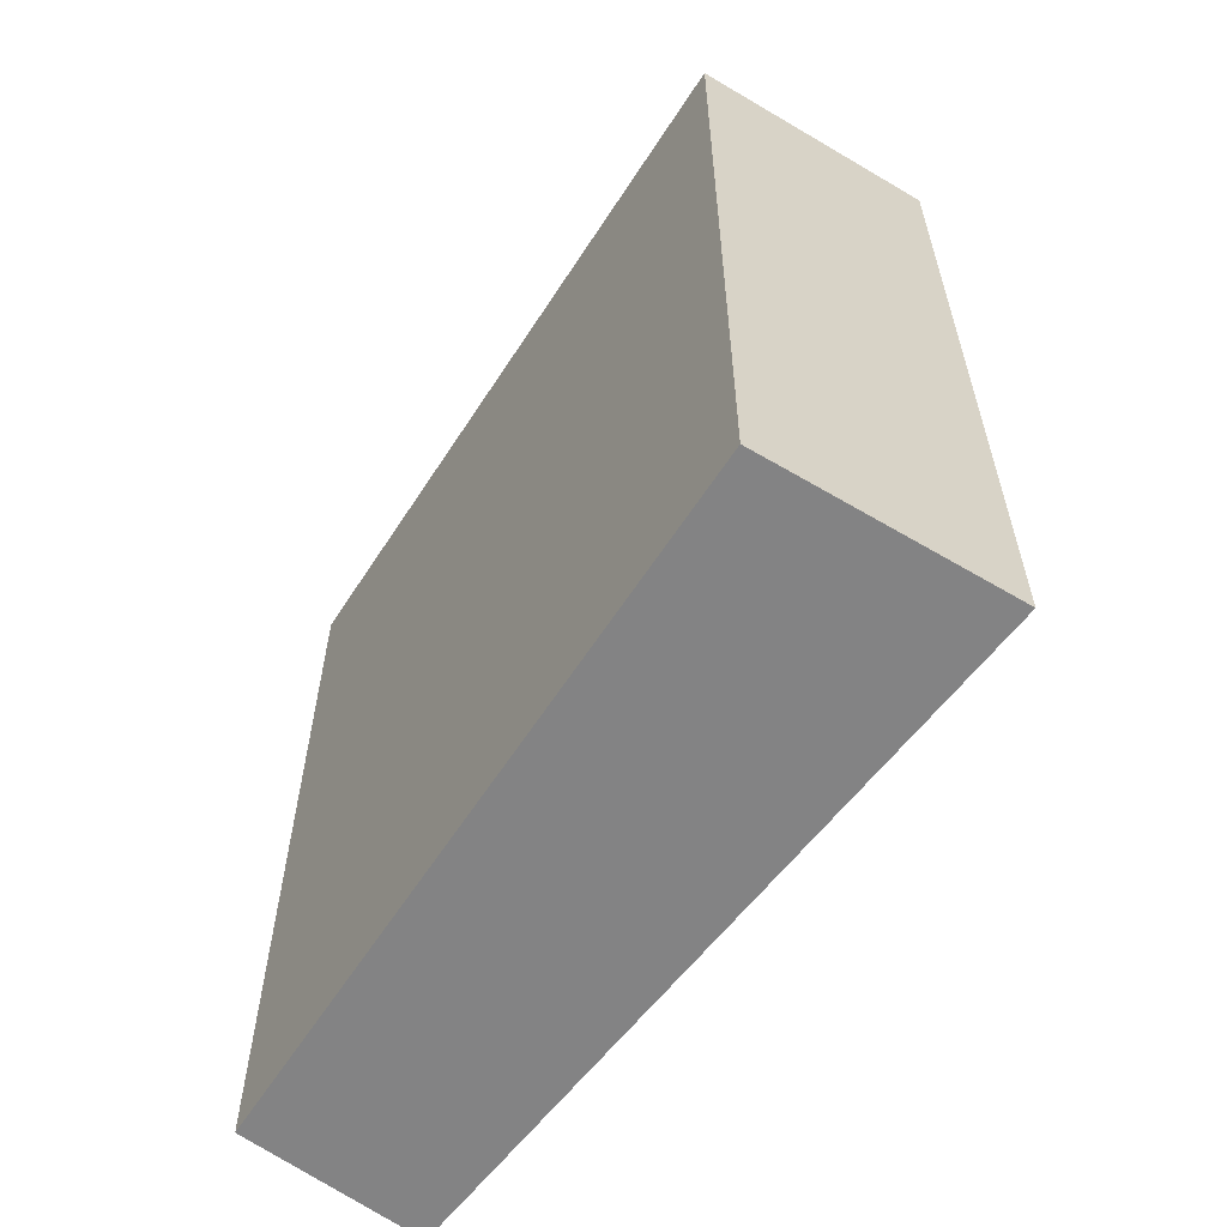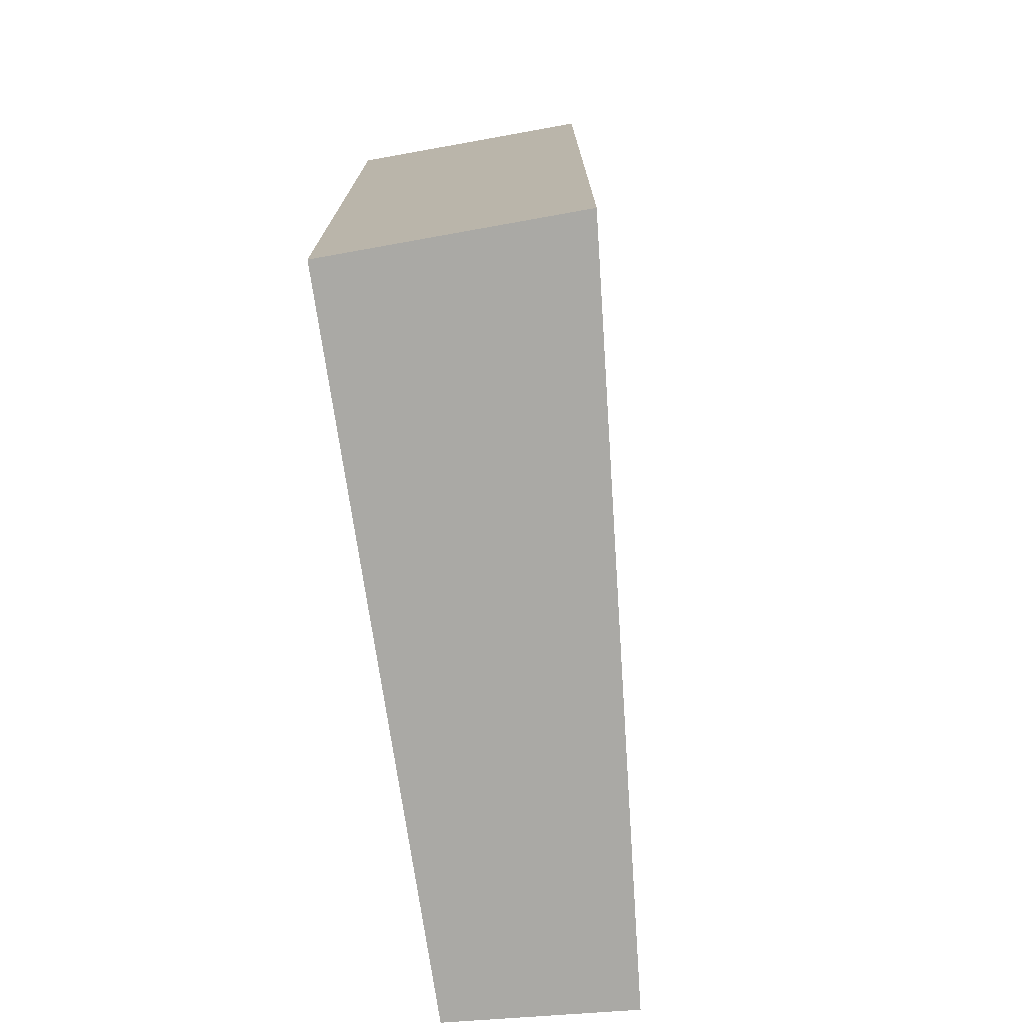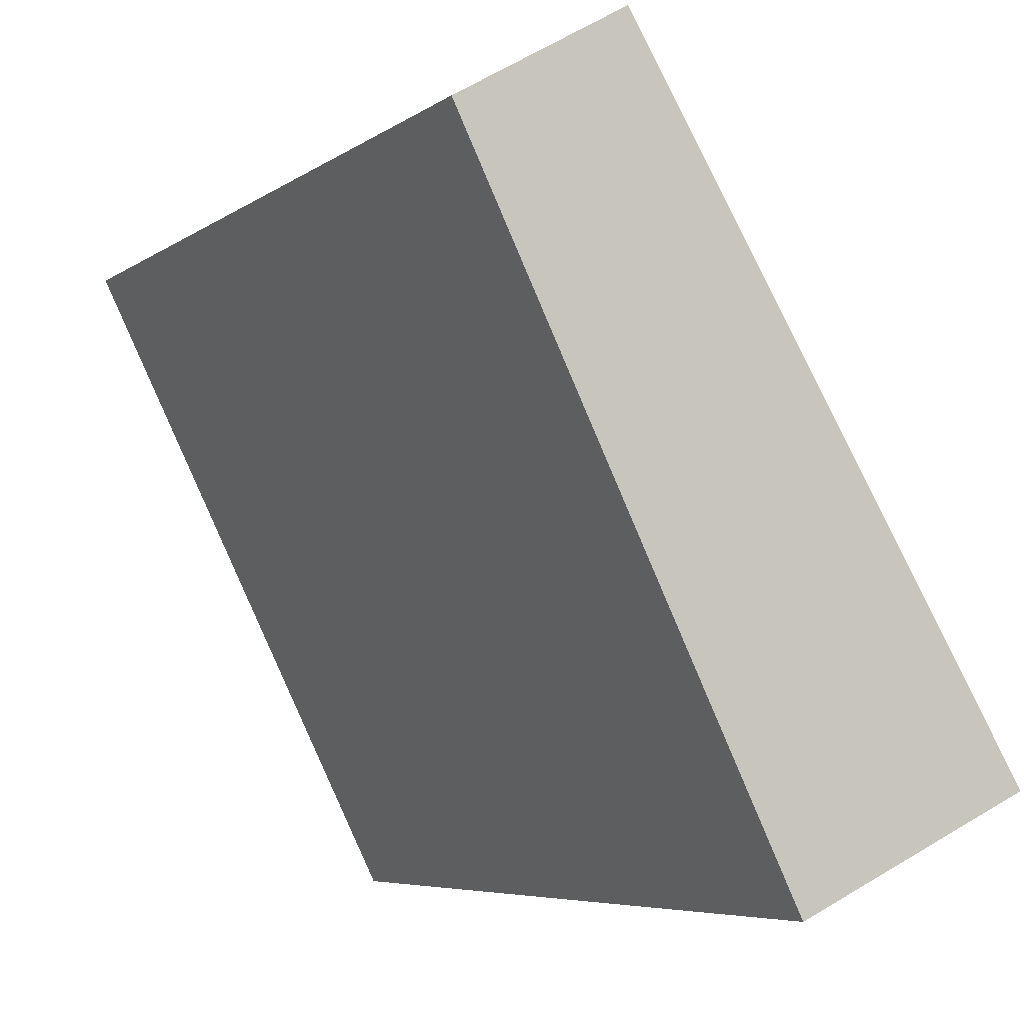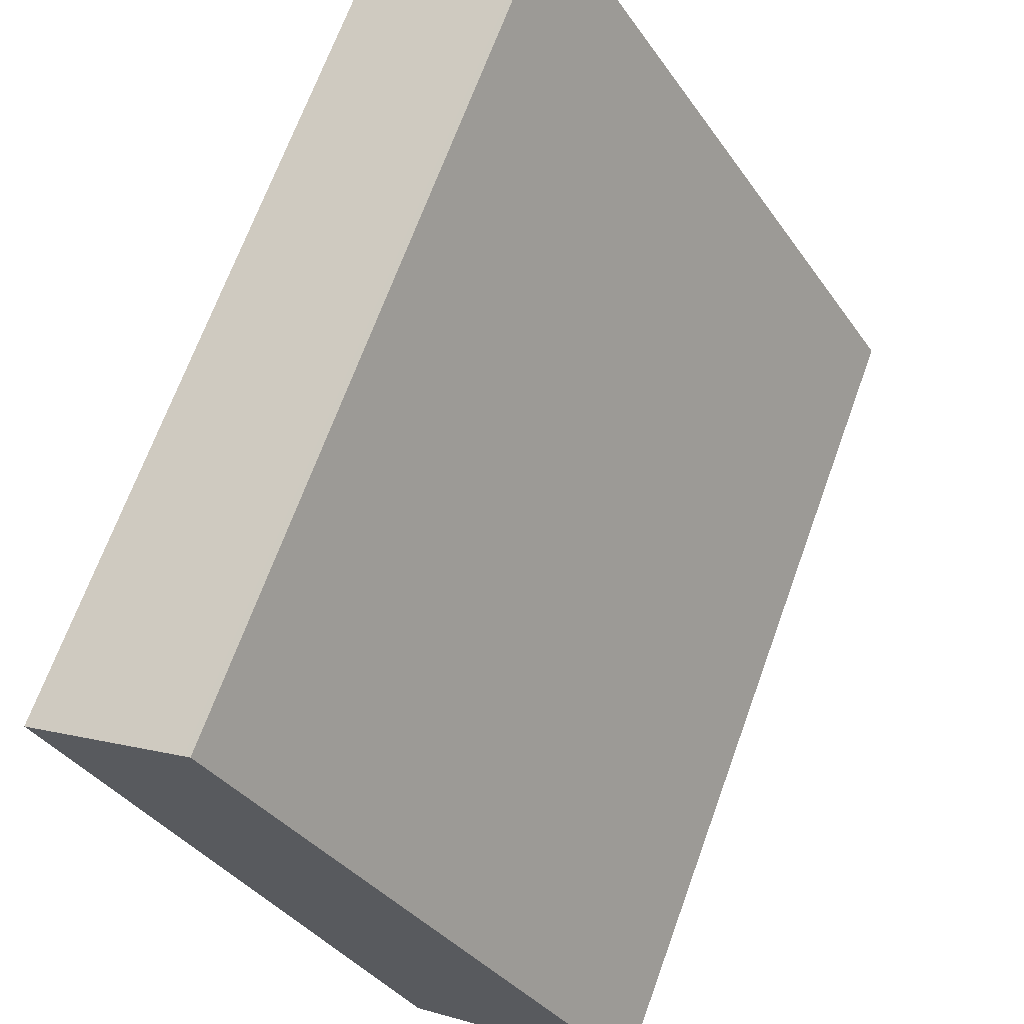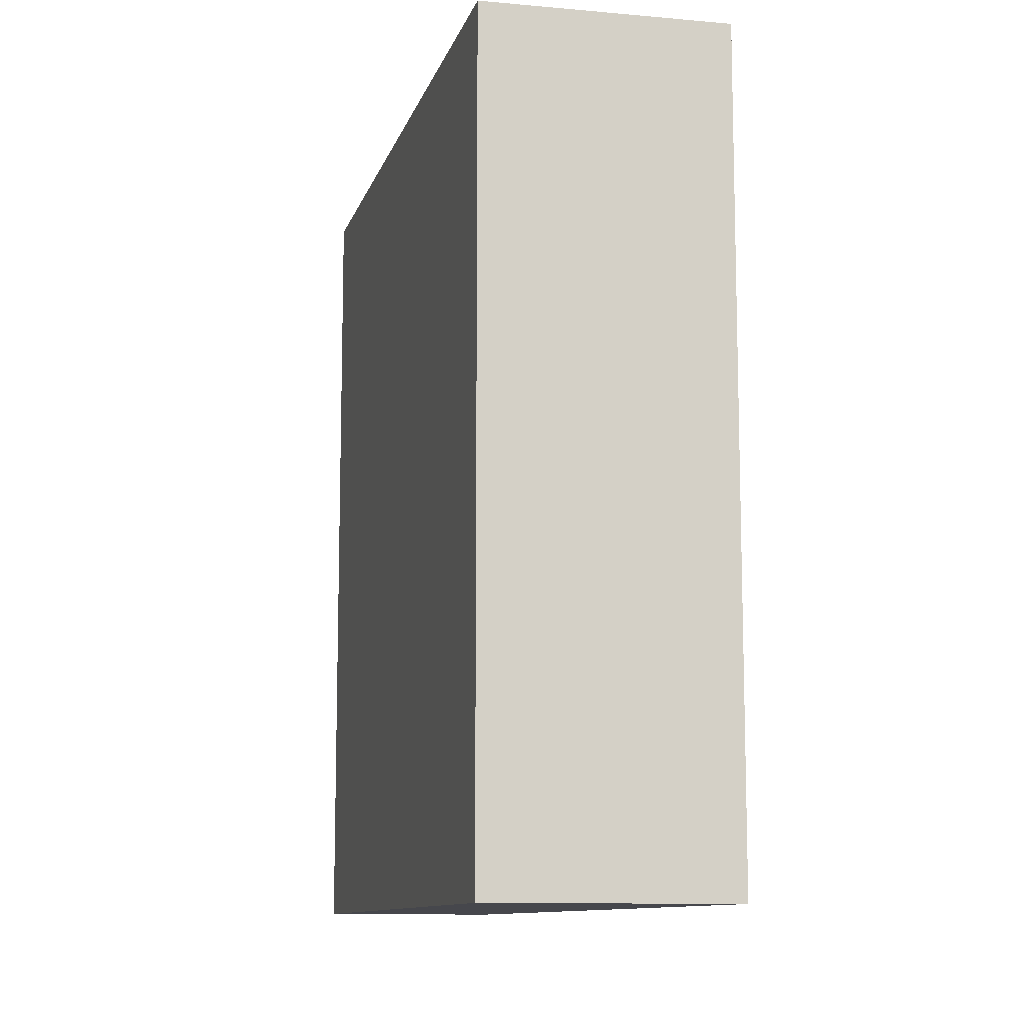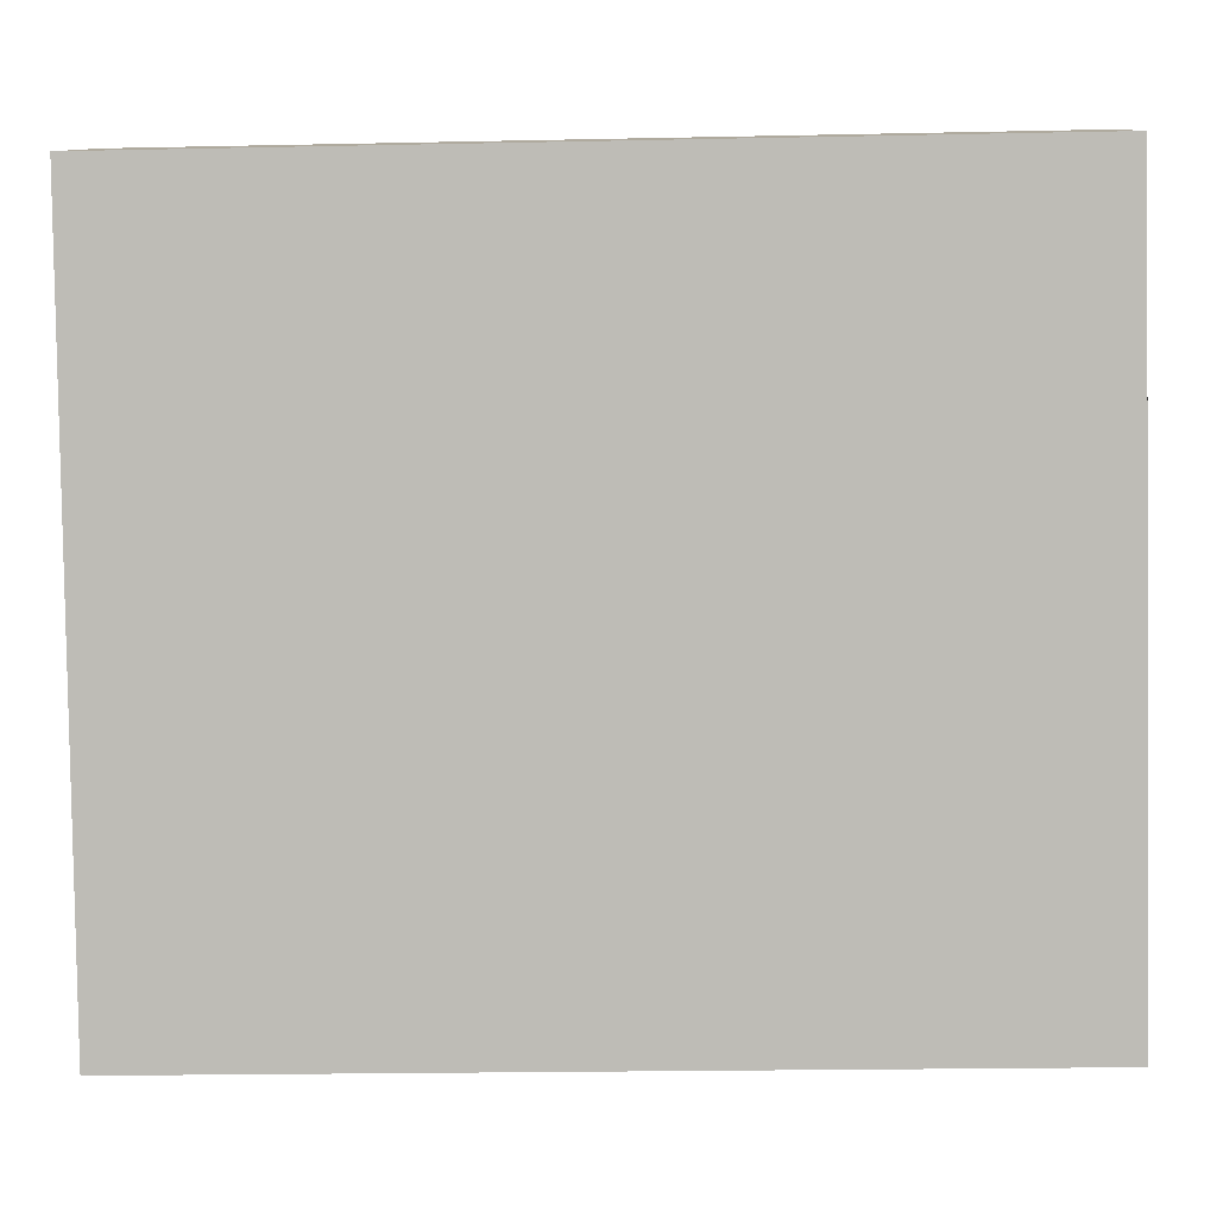
<metadata>
{"format":"obj","ext":"obj","renderer":"f3d","projection":"perspective","resolution":1024,"background":"white","views":[{"elev":-61.2,"azim":173.7,"up":"+Y"},{"elev":-75.4,"azim":-145.0,"up":"+Y"},{"elev":-5.9,"azim":152.2,"up":"+Z"},{"elev":68.1,"azim":-160.1,"up":"+Z"},{"elev":-10.9,"azim":-167.8,"up":"+Y"},{"elev":-21.4,"azim":92.1,"up":"+Z"}]}
</metadata>
<code>
v 1.314 -0.04193 1.357
v 1.294 -0.04193 1.366
v 1.329 -0.04193 1.423
v 1.329 -0.04193 1.423
v 1.343 -0.04193 1.415
v 1.329 -0.117 1.423
v 1.294 -0.117 1.366
v 1.314 -0.117 1.357
v 1.329 -0.117 1.423
v 1.343 -0.117 1.415
v 1.314 -0.117 1.357
v 1.294 -0.117 1.366
v 1.294 -0.04193 1.366
v 1.314 -0.04193 1.357
v 1.343 -0.117 1.415
v 1.314 -0.117 1.357
v 1.314 -0.04193 1.357
v 1.343 -0.04193 1.415
v 1.329 -0.117 1.423
v 1.343 -0.117 1.415
v 1.343 -0.04193 1.415
v 1.329 -0.04193 1.423
v 1.329 -0.117 1.423
v 1.329 -0.117 1.423
v 1.329 -0.04193 1.423
v 1.329 -0.04193 1.423
v 1.294 -0.117 1.366
v 1.329 -0.117 1.423
v 1.329 -0.04193 1.423
v 1.294 -0.04193 1.366
f 1 2 3
f 1 3 4
f 5 1 4
f 6 7 8
f 9 6 8
f 10 9 8
f 11 12 13
f 11 13 14
f 15 16 17
f 15 17 18
f 19 20 21
f 19 21 22
f 23 24 25
f 23 25 26
f 27 28 29
f 27 29 30

</code>
